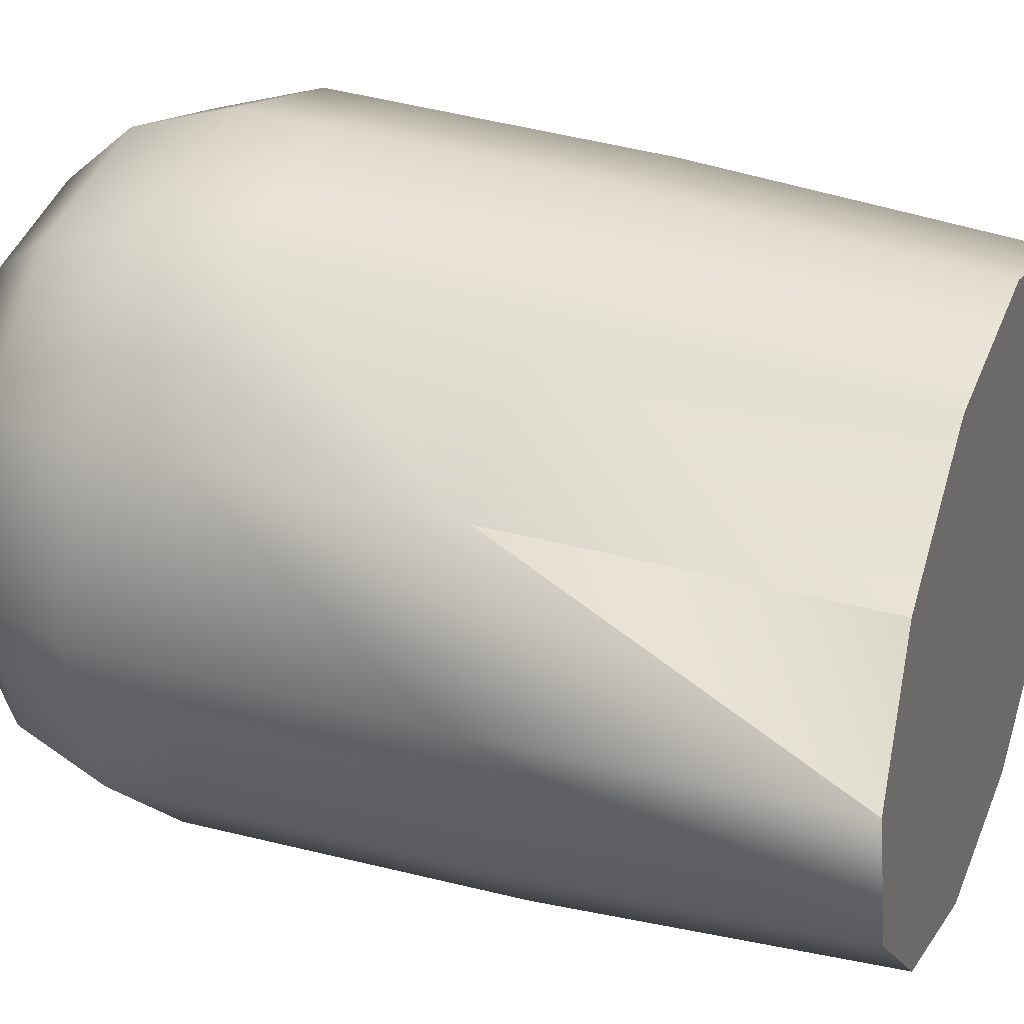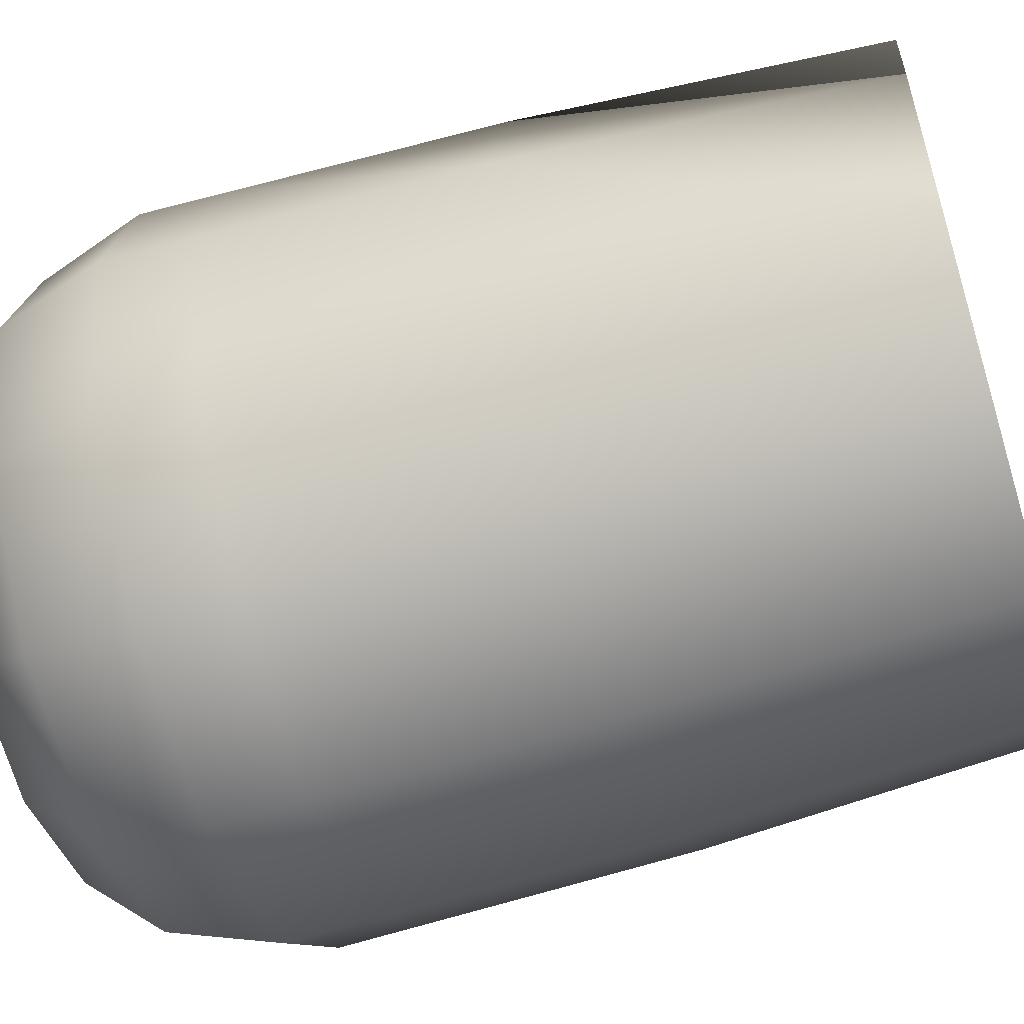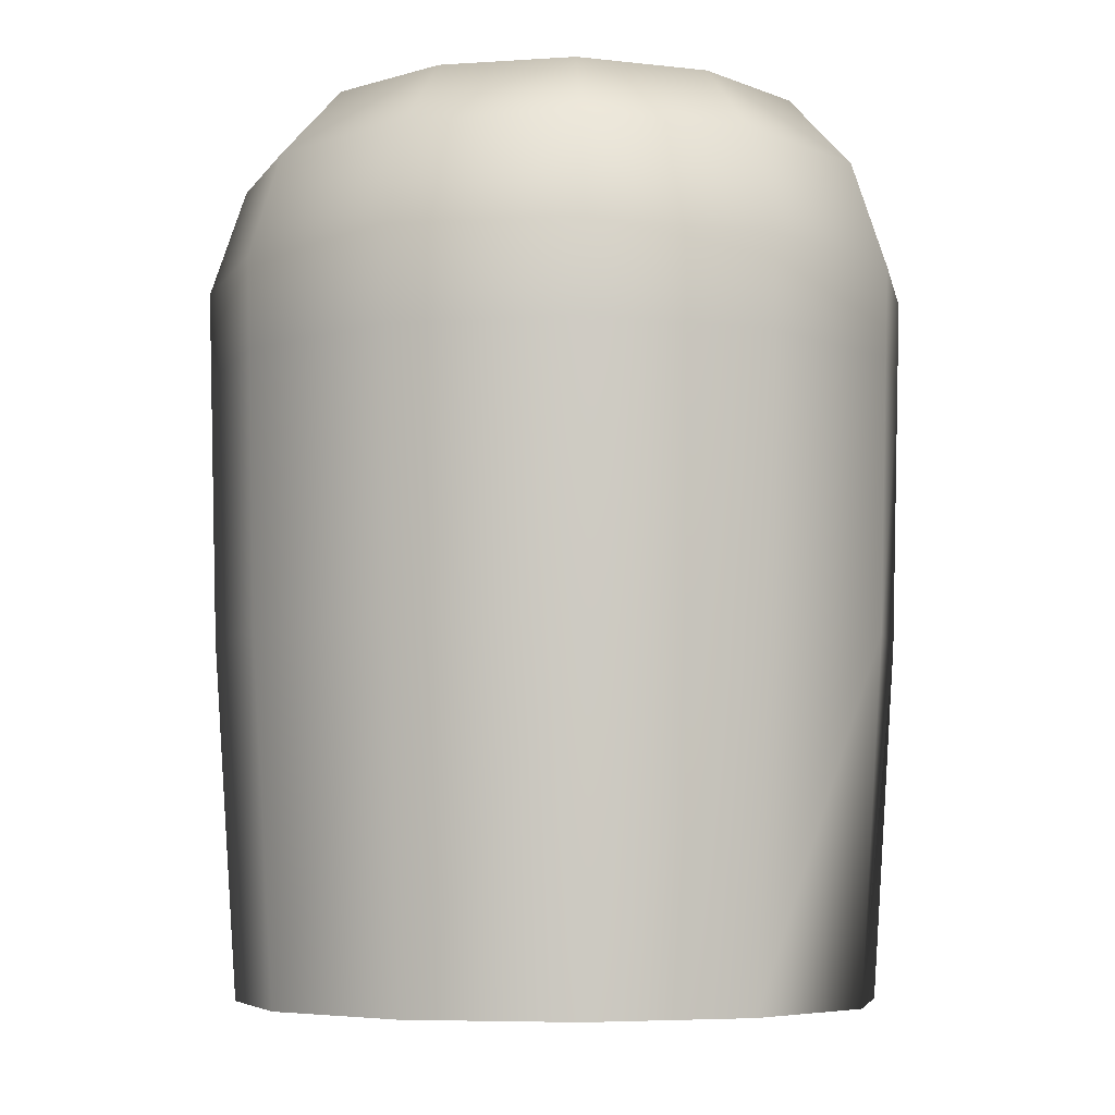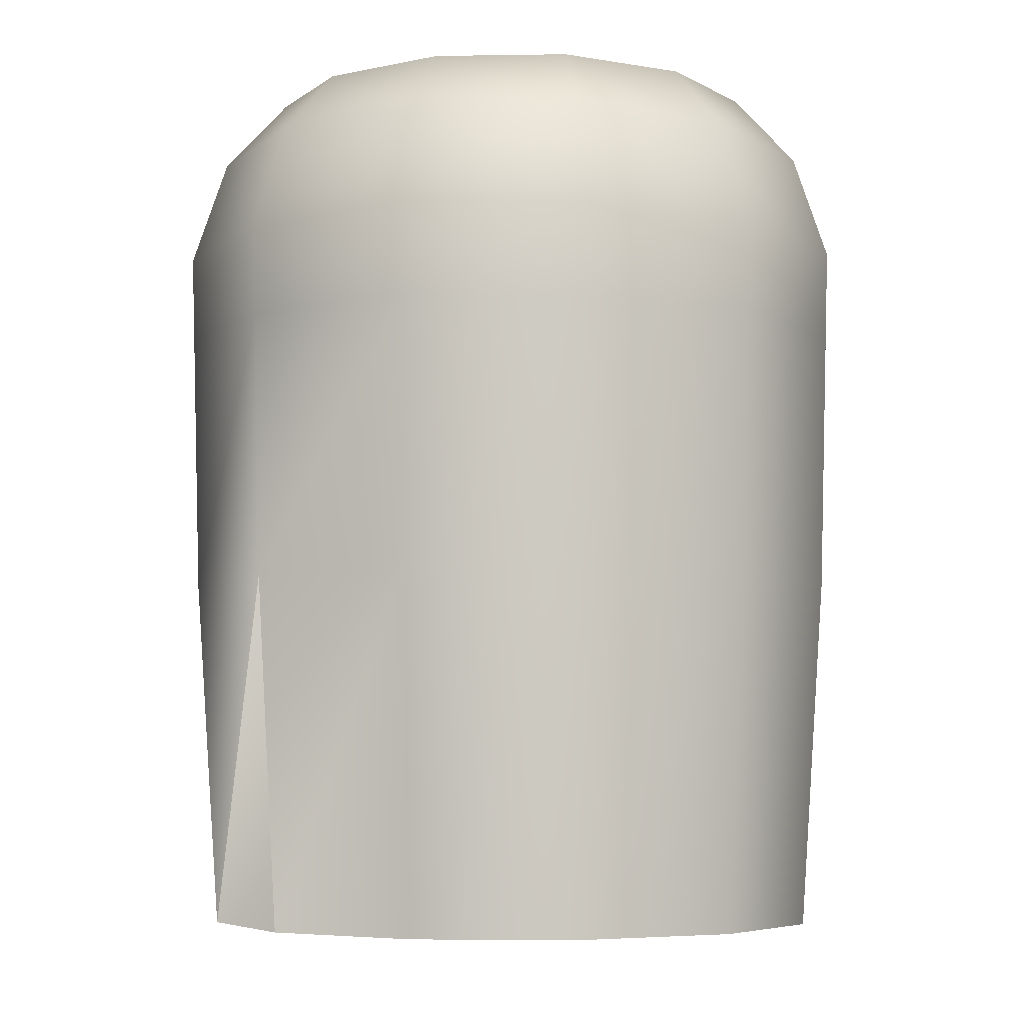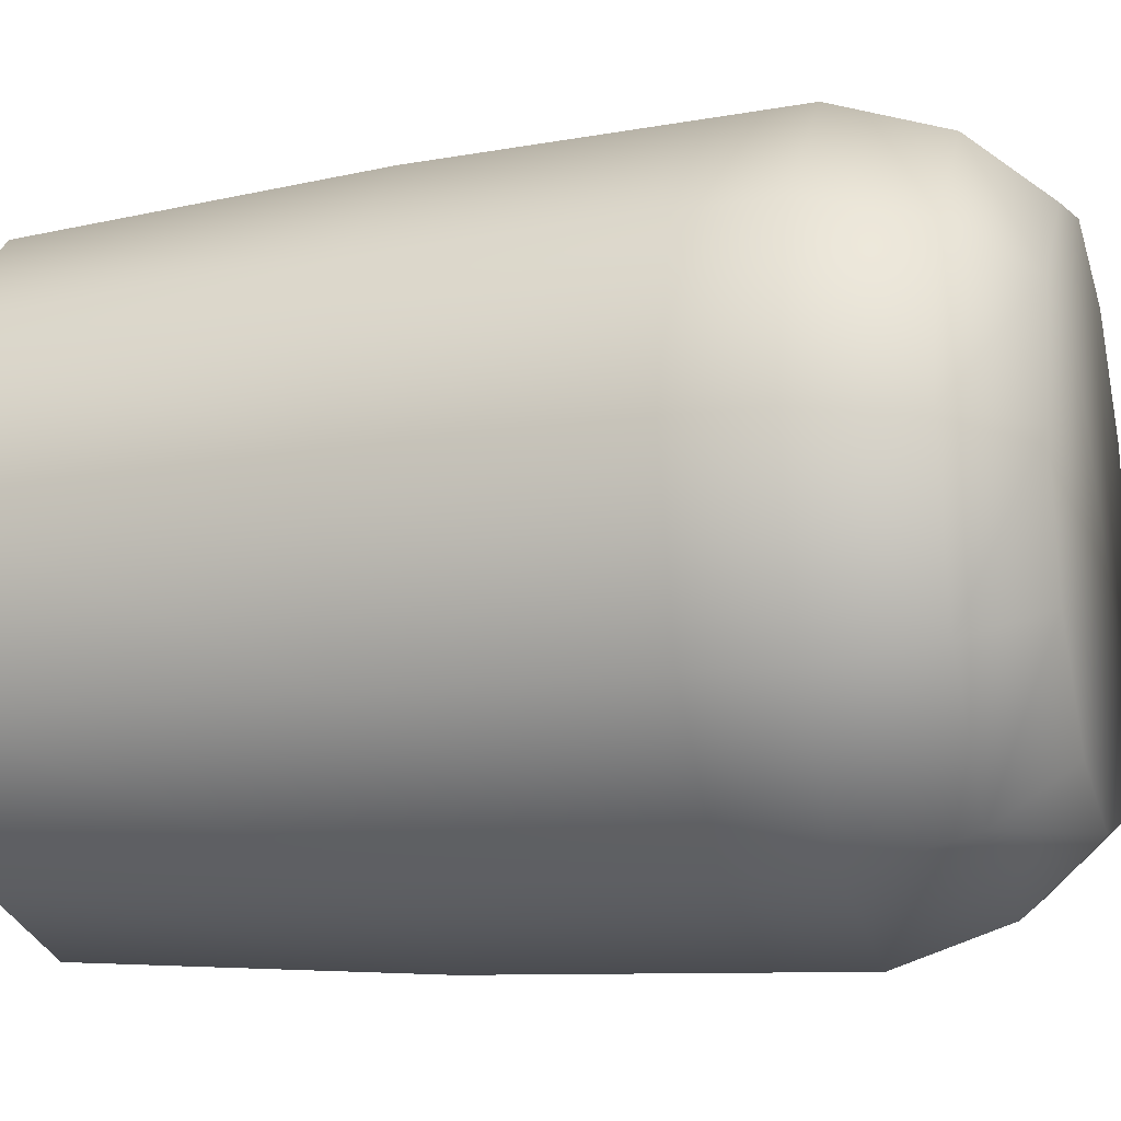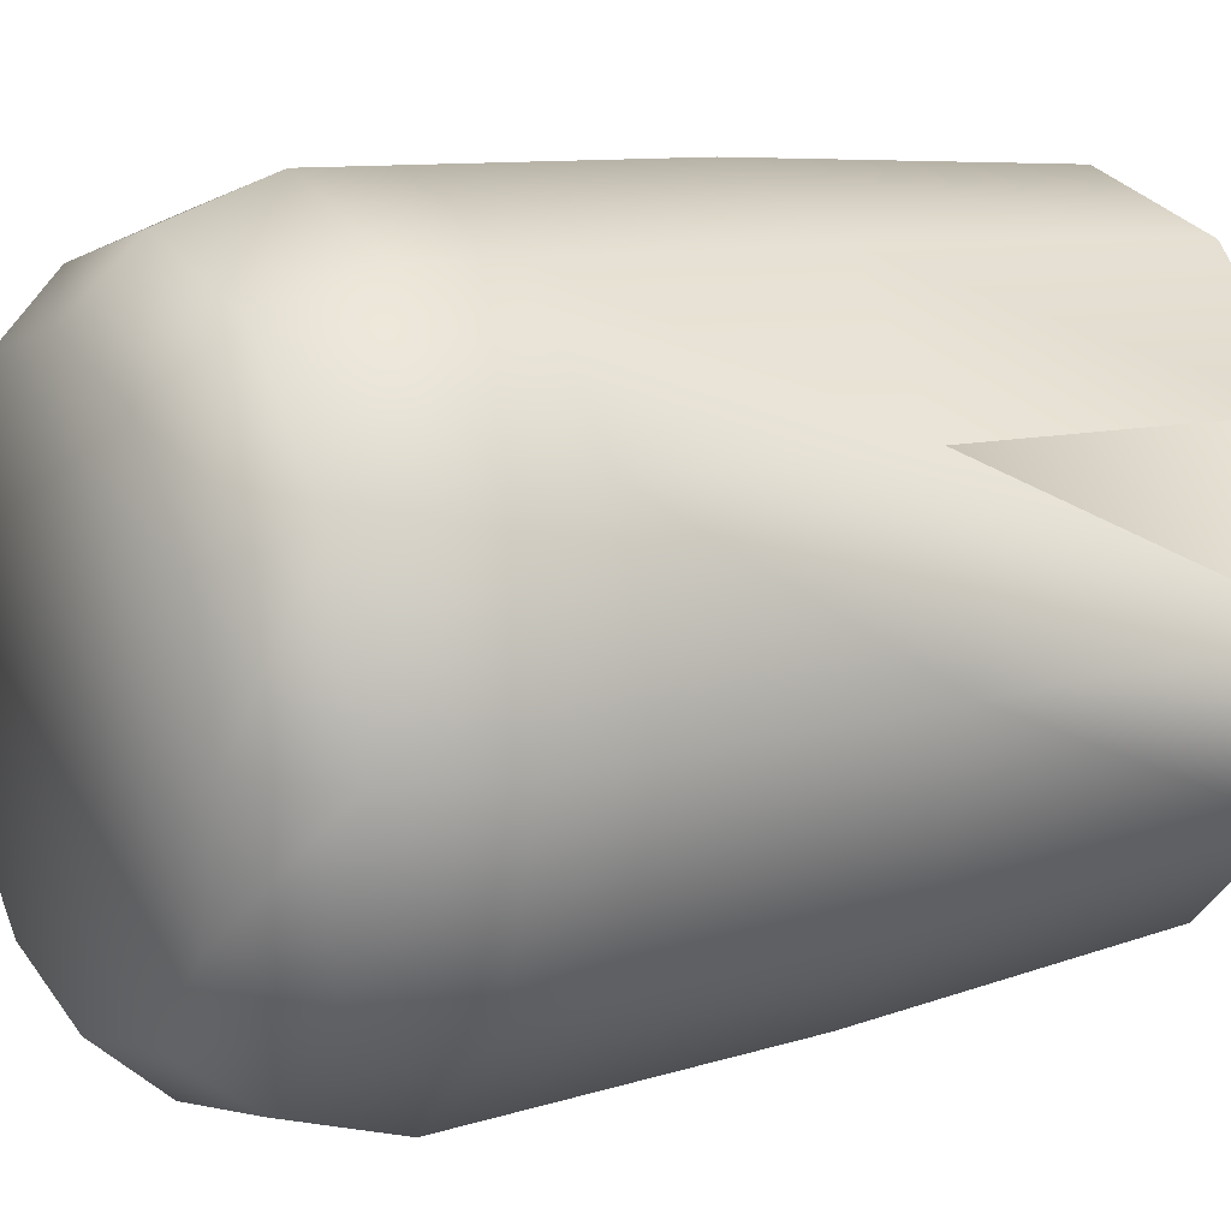
<metadata>
{"format":"obj","ext":"obj","renderer":"f3d","projection":"perspective","resolution":1024,"background":"white","views":[{"elev":30.7,"azim":-67.4,"up":"+Z"},{"elev":-56.4,"azim":-72.6,"up":"+Z"},{"elev":-6.3,"azim":-153.9,"up":"+Y"},{"elev":-6.0,"azim":-12.3,"up":"+Y"},{"elev":-15.2,"azim":106.7,"up":"+Z"},{"elev":13.6,"azim":-120.5,"up":"+Z"}]}
</metadata>
<code>
o Cylinder-Island_2_Cylinder.001
v -7.75 -12.97 -0.1707
v -6.684 -12.97 3.807
v -6.684 -12.97 3.807
v -7.75 -12.97 -0.1707
v 0.2064 2.498 -8.943
v 0.2064 4.708 -9.011
v 4.593 2.498 -7.768
v 7.862 4.708 -4.591
v 7.803 2.498 -4.557
v 8.979 2.498 -0.1707
v 7.862 4.708 4.249
v 7.803 2.498 4.215
v 4.593 2.498 7.426
v 0.2064 4.708 8.669
v 0.2064 2.498 8.602
v -4.18 2.498 7.426
v -7.449 4.708 4.249
v -7.391 2.498 4.215
v -8.566 2.498 -0.1707
v -7.449 4.708 -4.591
v -7.391 2.498 -4.557
v -3.772 7.36 6.719
v -4.214 4.708 7.485
v -4.18 2.498 -7.768
v 4.184 7.36 -7.061
v 5.718 9.128 -3.353
v 7.096 7.36 -4.149
v 4.626 4.708 7.485
v 0.2064 7.36 7.785
v 4.184 7.36 6.719
v 9.046 4.708 -0.1707
v 7.096 7.36 3.807
v -3.772 7.36 -7.061
v 0.2064 7.36 -8.127
v 4.626 4.708 -7.826
v 8.162 7.36 -0.1707
v -4.214 4.708 -7.826
v -8.634 4.708 -0.1707
v -6.684 7.36 -4.149
v -7.75 7.36 -0.1707
v -6.684 7.36 3.807
v -1.631 9.128 -3.353
v 2.044 9.128 3.012
v -6.158 9.128 -0.1707
v 0.2064 9.128 6.194
v 6.571 9.128 -0.1707
v -5.306 9.128 -3.353
v -2.976 9.128 5.341
v 5.718 9.128 3.012
v -2.976 9.128 -5.683
v 0.2064 9.128 -6.535
v 3.389 9.128 -5.683
v -5.306 9.128 3.012
v 3.389 9.128 5.341
v -4.078 -4.132 -7.592
v 0.2064 -12.97 -8.127
v -3.772 -12.97 -7.061
v -7.215 -4.132 -4.455
v -6.684 -12.97 -4.149
v -8.363 -4.132 -0.1707
v -7.215 -4.132 4.114
v -7.215 -4.132 4.114
v -4.078 -4.132 7.251
v -3.772 -12.97 6.719
v 0.2064 -4.132 8.399
v 0.2064 -12.97 7.785
v 4.491 -4.132 7.251
v 4.184 -12.97 6.719
v 7.628 -4.132 4.114
v 7.096 -12.97 3.807
v 8.776 -4.132 -0.1707
v 8.162 -12.97 -0.1707
v 7.628 -4.132 -4.455
v 7.096 -12.97 -4.149
v 4.491 -4.132 -7.592
v 4.184 -12.97 -7.061
v 0.2064 -4.132 -8.74
v -2.123 9.128 -4.206
v -2.55 9.128 -4.944
v 2.962 9.128 4.603
v 2.536 9.128 3.864
v 8.162 -12.97 -0.1707
v 7.096 -12.97 -4.149
v -6.684 -12.97 3.807
v -3.772 -12.97 6.719
v 0.1868 -12.97 -0.1609
v 0.1868 -12.97 -0.1609
v 0.1868 -12.97 -0.1609
v 0.1868 -12.97 -0.1609
f 1 2 3 4
f 5 6 7
f 7 8 9
f 9 8 10
f 10 11 12
f 12 11 13
f 13 14 15
f 15 14 16
f 16 17 18
f 18 17 19
f 19 20 21
f 14 22 23
f 21 20 24
f 24 6 5
f 25 26 27
f 28 29 14
f 11 30 28
f 31 32 11
f 6 33 34
f 6 25 35
f 31 27 36
f 20 33 37
f 35 27 8
f 38 39 20
f 17 40 38
f 23 41 17
f 42 43 26
f 41 44 40
f 30 45 29
f 27 46 36
f 40 47 39
f 29 48 22
f 36 49 32
f 39 50 33
f 25 51 52
f 22 53 41
f 30 49 54
f 34 50 51
f 55 56 57
f 58 57 59
f 60 59 1
f 2 61 62 3
f 63 2 64
f 65 64 66
f 67 66 68
f 69 68 70
f 71 70 72
f 73 72 74
f 75 74 76
f 77 76 56
f 24 77 55
f 21 55 58
f 19 58 60
f 18 60 61
f 16 61 63
f 15 63 65
f 13 65 67
f 12 67 69
f 10 69 71
f 9 71 73
f 7 73 75
f 5 75 77
f 13 11 28
f 14 13 28
f 11 10 31
f 19 17 38
f 16 14 23
f 17 16 23
f 8 7 35
f 10 8 31
f 7 6 35
f 24 20 37
f 6 24 37
f 20 19 38
f 14 29 22
f 25 52 26
f 28 30 29
f 11 32 30
f 31 36 32
f 6 37 33
f 6 34 25
f 31 8 27
f 20 39 33
f 35 25 27
f 38 40 39
f 17 41 40
f 23 22 41
f 42 78 47
f 78 79 47
f 50 47 79
f 47 44 53
f 53 48 47
f 48 45 47
f 54 49 80
f 80 81 45
f 81 43 45
f 41 53 44
f 30 54 45
f 27 26 46
f 40 44 47
f 29 45 48
f 36 46 49
f 39 47 50
f 25 34 51
f 22 48 53
f 30 32 49
f 34 33 50
f 55 77 56
f 58 55 57
f 60 58 59
f 61 60 1
f 63 61 2
f 65 63 64
f 67 65 66
f 69 67 68
f 71 69 70
f 73 71 72
f 75 73 74
f 77 75 76
f 24 5 77
f 21 24 55
f 19 21 58
f 18 19 60
f 16 18 61
f 15 16 63
f 13 15 65
f 12 13 67
f 10 12 69
f 9 10 71
f 7 9 73
f 5 7 75
f 62 4 3
f 61 1 4 62
f 49 46 81 80
f 46 26 43 81
f 47 45 43 42
f 26 52 78 42
f 52 51 79 78
f 45 54 80
f 51 50 79
f 74 72 82 83
f 64 2 84 85
f 84 86 85
f 86 66 85
f 68 66 86
f 70 68 86
f 86 82 70
f 83 82 86
f 86 76 83
f 76 86 56
f 57 56 86
f 59 57 86
f 86 4 59
f 86 84 4
l 87 88
l 88 89

</code>
